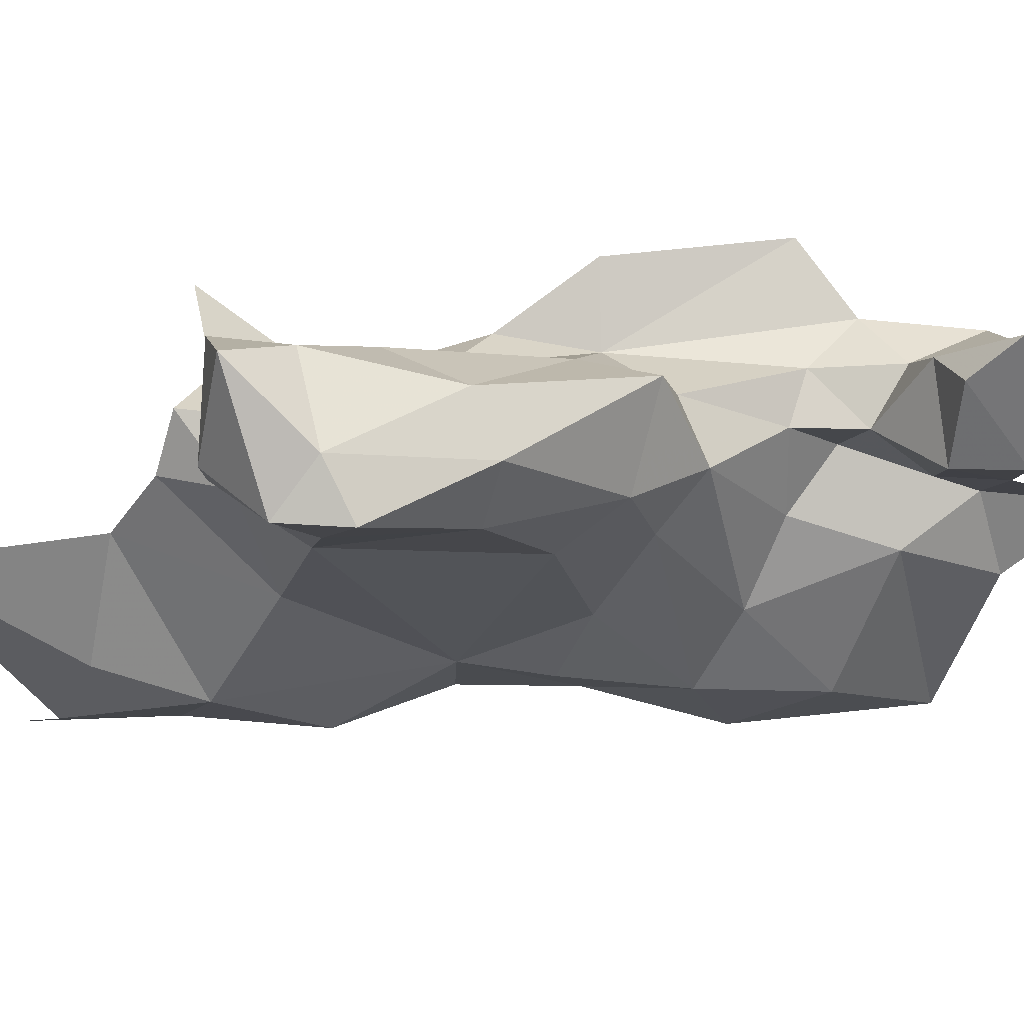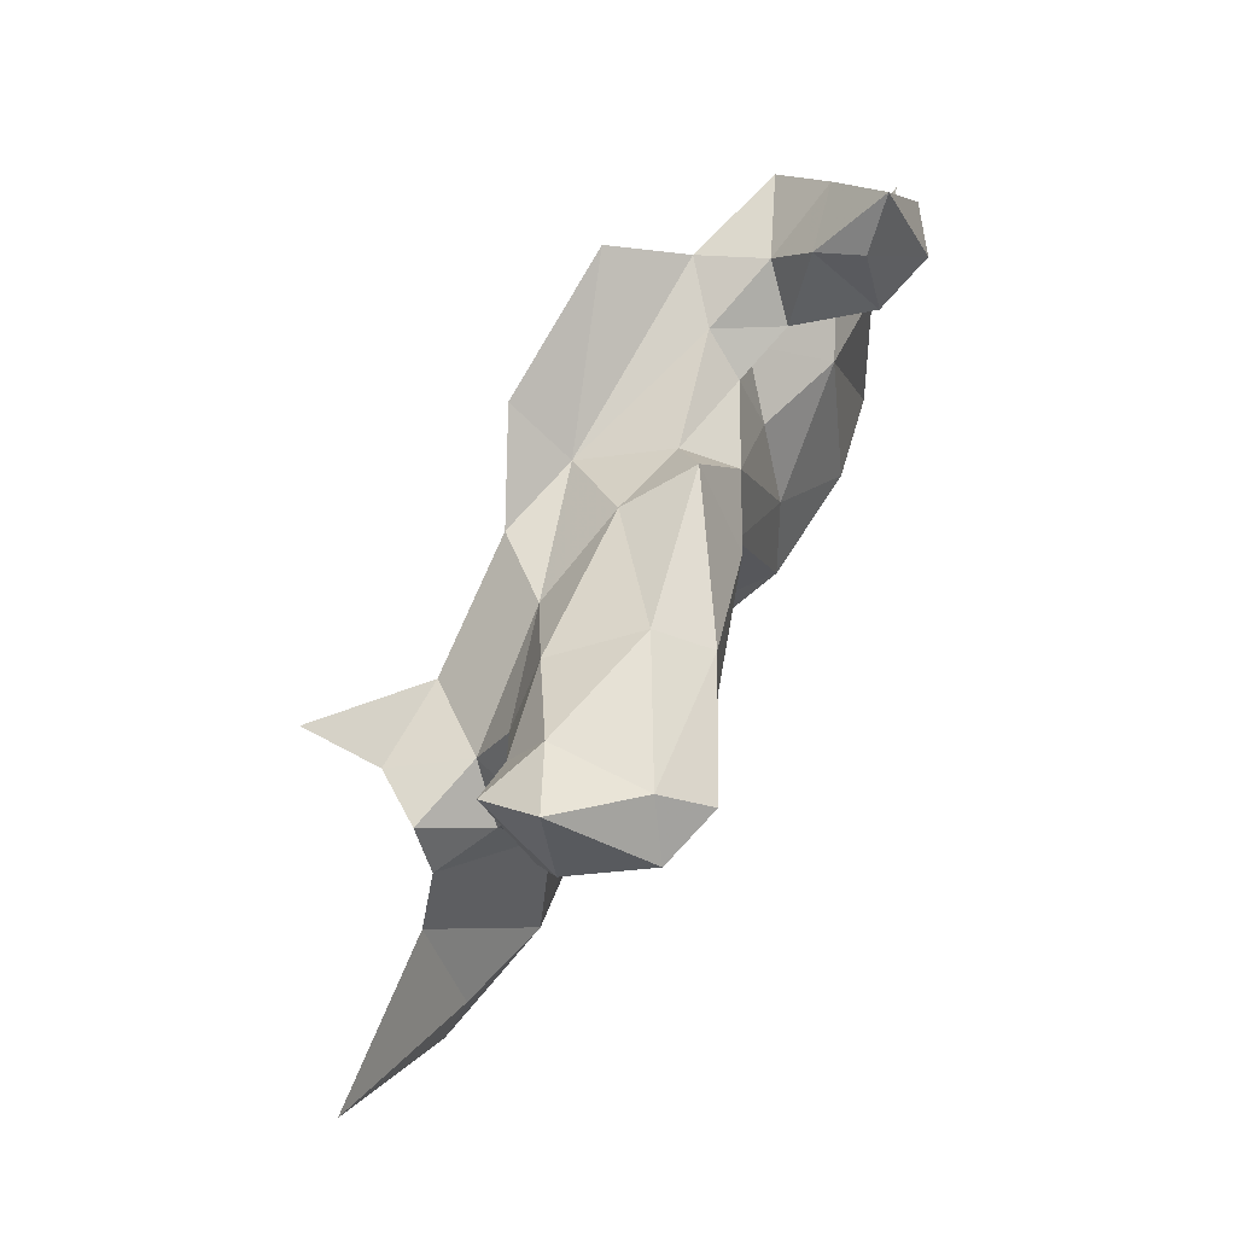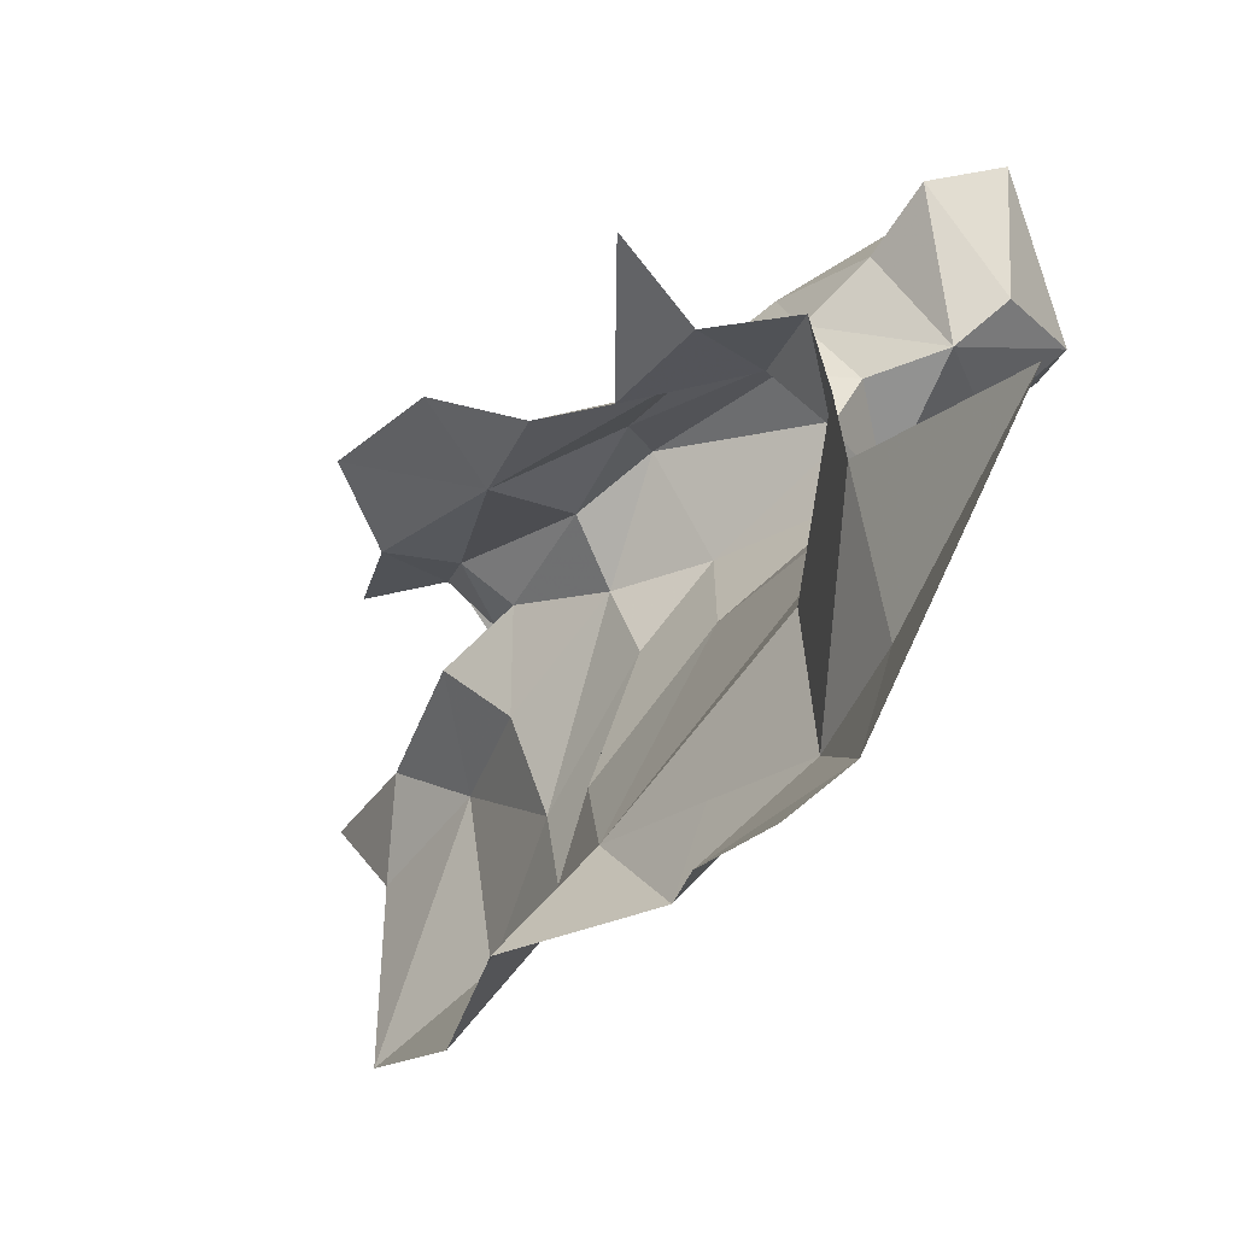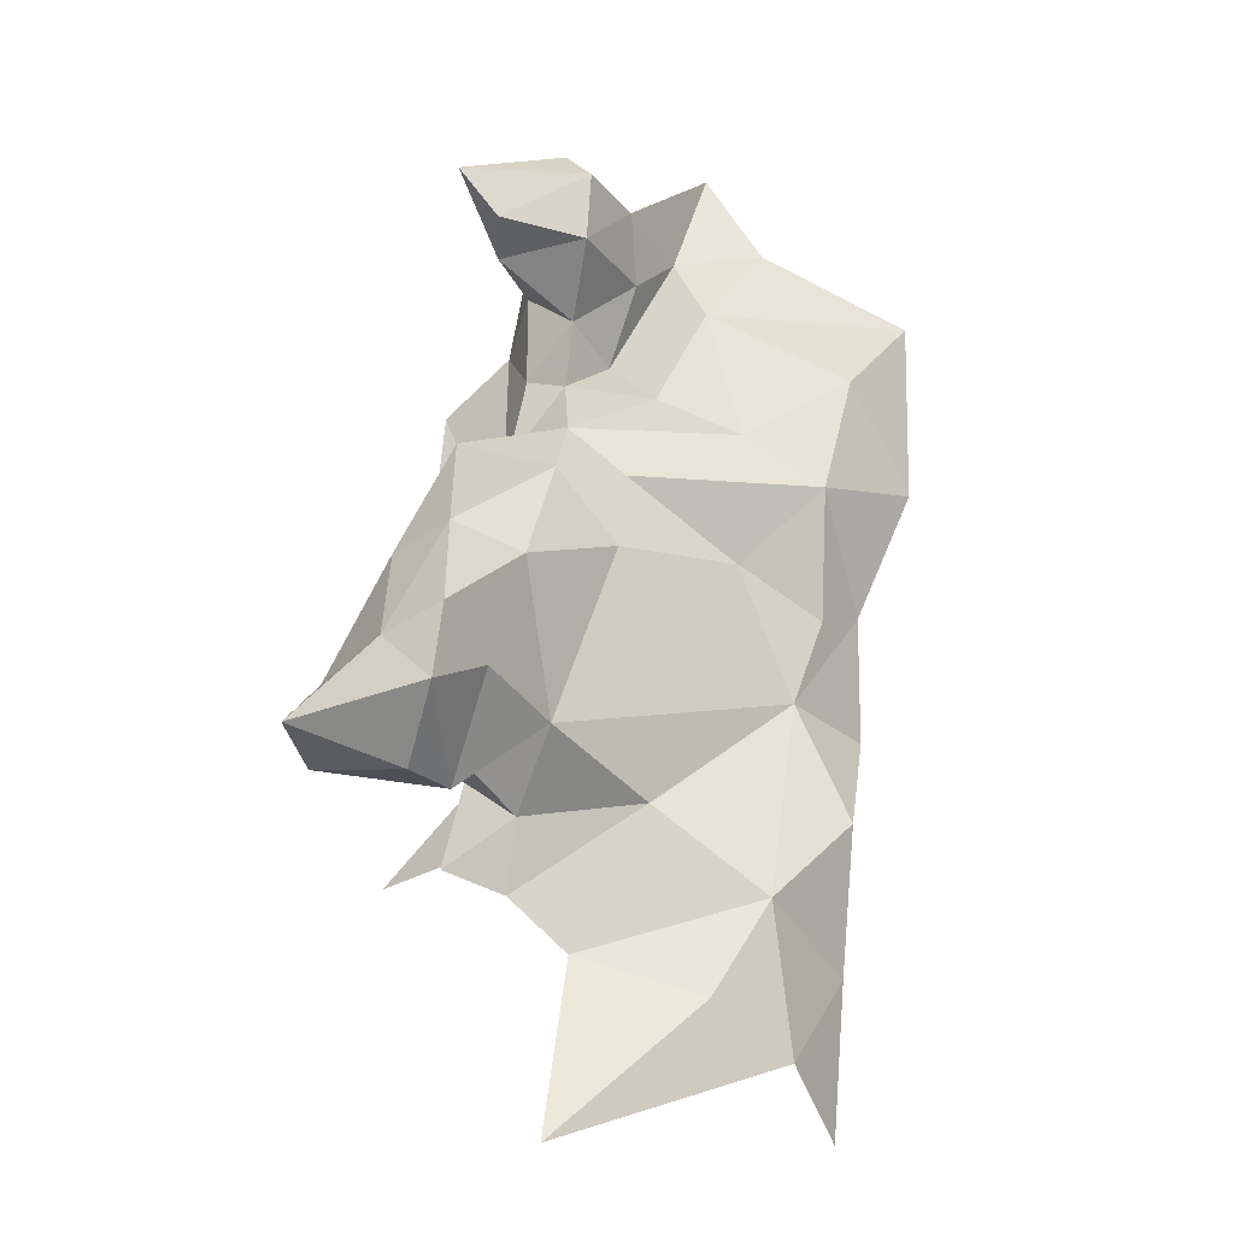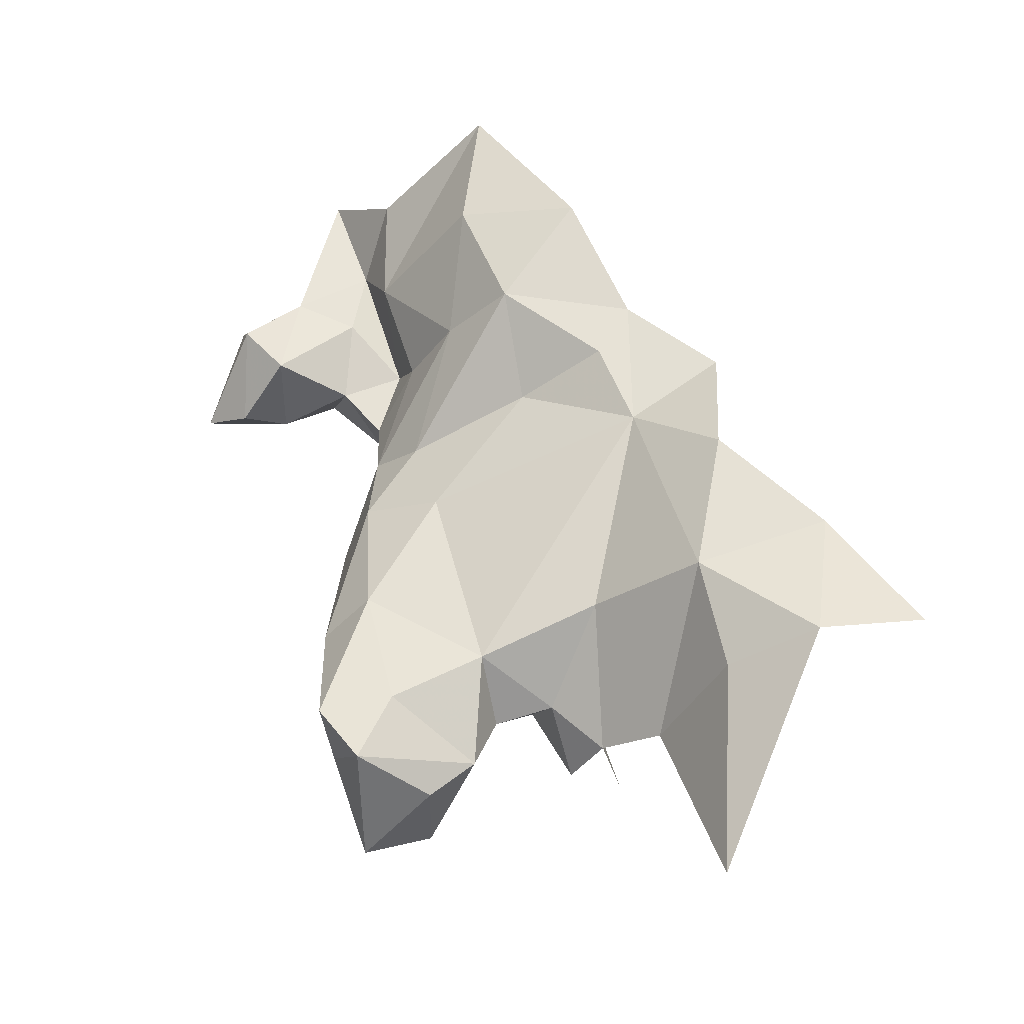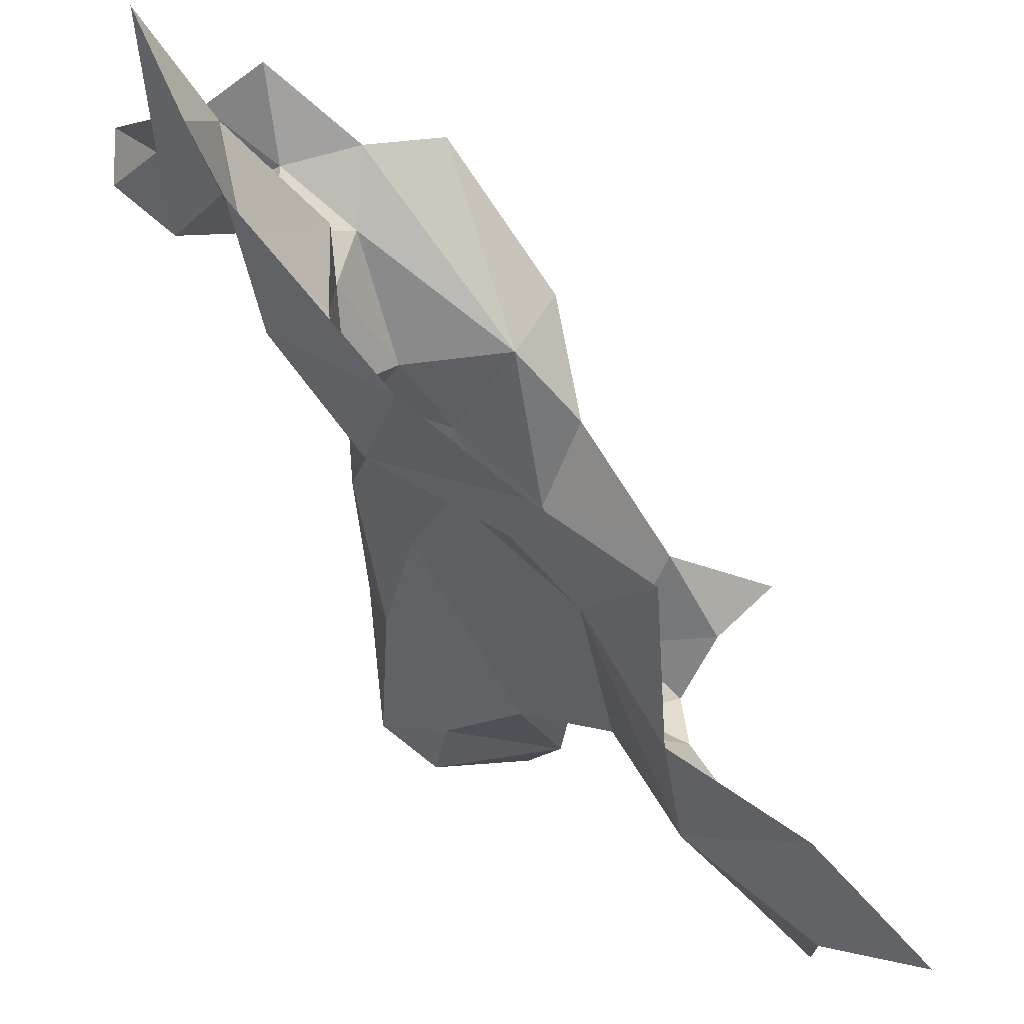
<metadata>
{"format":"obj","ext":"obj","renderer":"f3d","projection":"perspective","resolution":1024,"background":"white","views":[{"elev":32.7,"azim":49.4,"up":"+Z"},{"elev":-25.9,"azim":17.3,"up":"+Y"},{"elev":-16.3,"azim":-56.8,"up":"+Z"},{"elev":-61.4,"azim":80.4,"up":"+Y"},{"elev":-59.5,"azim":151.6,"up":"+Y"},{"elev":-69.8,"azim":-176.8,"up":"+Z"}]}
</metadata>
<code>
v 3.28 1.649 1.404
v 3.268 1.636 1.404
v 3.267 1.653 1.393
v 3.313 1.658 1.439
v 3.305 1.65 1.427
v 3.315 1.661 1.405
v 3.264 1.6 1.429
v 3.268 1.589 1.405
v 3.268 1.612 1.403
v 3.256 1.555 1.44
v 3.268 1.553 1.429
v 3.212 1.537 1.374
v 3.185 1.512 1.388
v 3.198 1.526 1.343
v 3.208 1.528 1.404
v 3.193 1.519 1.404
v 3.243 1.601 1.357
v 3.26 1.618 1.337
v 3.262 1.602 1.388
v 3.227 1.613 1.322
v 3.251 1.639 1.312
v 3.254 1.579 1.388
v 3.217 1.582 1.339
v 3.208 1.553 1.341
v 3.184 1.504 1.355
v 3.167 1.468 1.39
v 3.196 1.564 1.411
v 3.208 1.54 1.416
v 3.225 1.573 1.424
v 3.194 1.524 1.419
v 3.231 1.552 1.439
v 3.245 1.593 1.427
v 3.221 1.516 1.451
v 3.237 1.507 1.458
v 3.236 1.527 1.451
v 3.251 1.52 1.416
v 3.255 1.505 1.428
v 3.224 1.512 1.42
v 3.232 1.531 1.4
v 3.263 1.552 1.411
v 3.267 1.517 1.428
v 3.229 1.615 1.414
v 3.261 1.664 1.418
v 3.242 1.662 1.432
v 3.256 1.613 1.416
v 3.263 1.646 1.413
v 3.292 1.654 1.425
v 3.297 1.673 1.425
v 3.268 1.637 1.381
v 3.284 1.658 1.37
v 3.266 1.626 1.359
v 3.277 1.647 1.332
v 3.22 1.54 1.429
v 3.232 1.504 1.43
v 3.256 1.517 1.44
v 3.219 1.528 1.416
v 3.288 1.68 1.379
v 3.279 1.661 1.416
v 3.281 1.685 1.417
v 3.17 1.502 1.334
v 3.202 1.556 1.322
v 3.28 1.679 1.315
v 3.215 1.595 1.42
v 3.202 1.594 1.317
v 3.172 1.534 1.32
v 3.224 1.528 1.44
v 3.292 1.685 1.356
v 3.219 1.623 1.431
v 3.147 1.503 1.319
v 3.315 1.673 1.412
v 3.231 1.601 1.333
v 3.185 1.541 1.417
v 3.303 1.649 1.405
v 3.287 1.664 1.389
v 3.304 1.671 1.393
v 3.17 1.547 1.431
v 3.303 1.706 1.372
f 1 2 3
f 4 5 6
f 7 8 9
f 10 11 7
f 12 13 14
f 12 15 16
f 17 18 19
f 20 21 18
f 22 23 17
f 12 24 23
f 25 13 26
f 27 28 29
f 30 16 15
f 31 10 32
f 33 34 35
f 36 37 38
f 8 7 11
f 22 39 23
f 40 41 36
f 42 43 44
f 45 2 46
f 47 4 48
f 49 50 3
f 51 52 50
f 28 53 29
f 38 54 33
f 34 55 35
f 37 36 41
f 39 36 38
f 39 40 36
f 28 56 53
f 15 39 56
f 57 3 50
f 1 46 2
f 58 59 43
f 60 25 26
f 61 23 24
f 52 62 50
f 35 10 31
f 35 55 10
f 42 45 46
f 32 10 7
f 29 63 27
f 32 45 42
f 23 64 20
f 23 61 64
f 60 65 14
f 66 33 35
f 66 38 33
f 50 67 57
f 50 62 67
f 49 51 50
f 9 19 51
f 68 42 44
f 69 65 60
f 15 28 30
f 15 56 28
f 59 58 48
f 54 34 33
f 37 55 34
f 1 58 46
f 5 4 47
f 70 4 6
f 70 48 4
f 39 12 23
f 39 15 12
f 2 49 3
f 9 51 49
f 20 71 23
f 20 18 71
f 8 19 9
f 22 17 19
f 72 30 28
f 14 25 60
f 14 13 25
f 14 24 12
f 14 61 24
f 1 73 47
f 1 74 73
f 74 75 73
f 74 57 75
f 8 22 19
f 40 39 22
f 21 52 18
f 21 62 52
f 27 72 28
f 27 76 72
f 38 56 39
f 38 53 56
f 9 2 45
f 9 49 2
f 3 74 1
f 3 57 74
f 55 11 10
f 41 40 11
f 55 41 11
f 55 37 41
f 32 29 31
f 32 42 29
f 53 31 29
f 66 35 31
f 73 5 47
f 73 6 5
f 61 14 65
f 47 58 1
f 47 48 58
f 43 46 58
f 43 42 46
f 8 40 22
f 8 11 40
f 42 63 29
f 42 68 63
f 57 77 75
f 57 67 77
f 13 12 16
f 37 54 38
f 37 34 54
f 75 6 73
f 75 70 6
f 17 71 18
f 17 23 71
f 7 45 32
f 7 9 45
f 53 66 31
f 53 38 66
f 18 51 19
f 18 52 51

</code>
